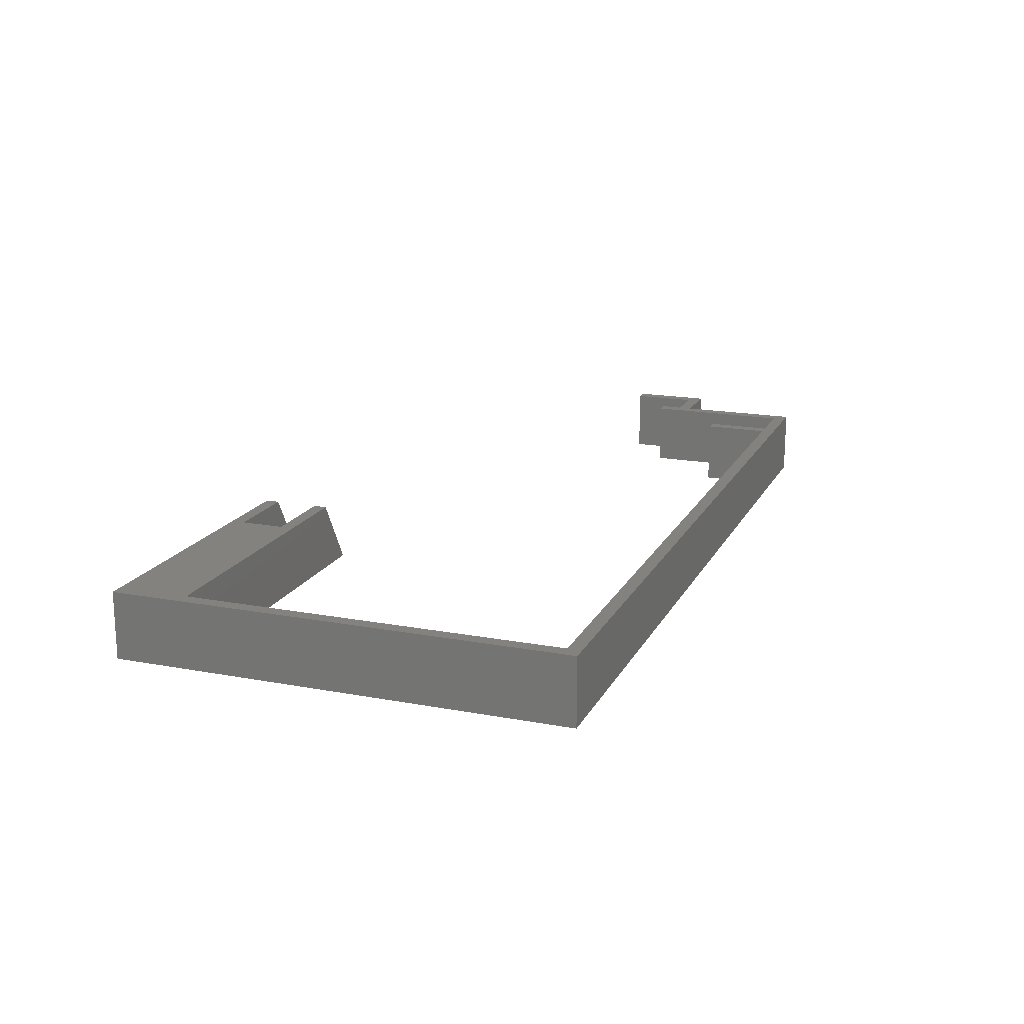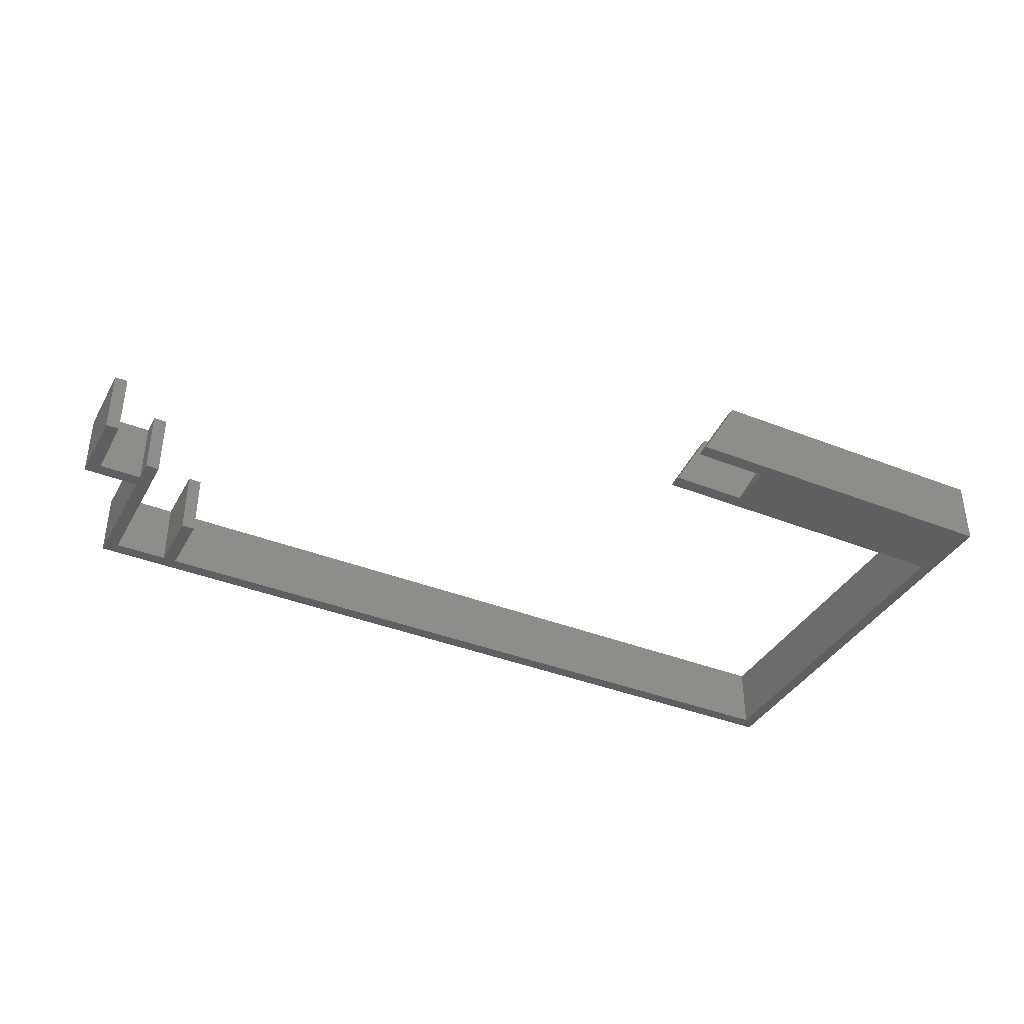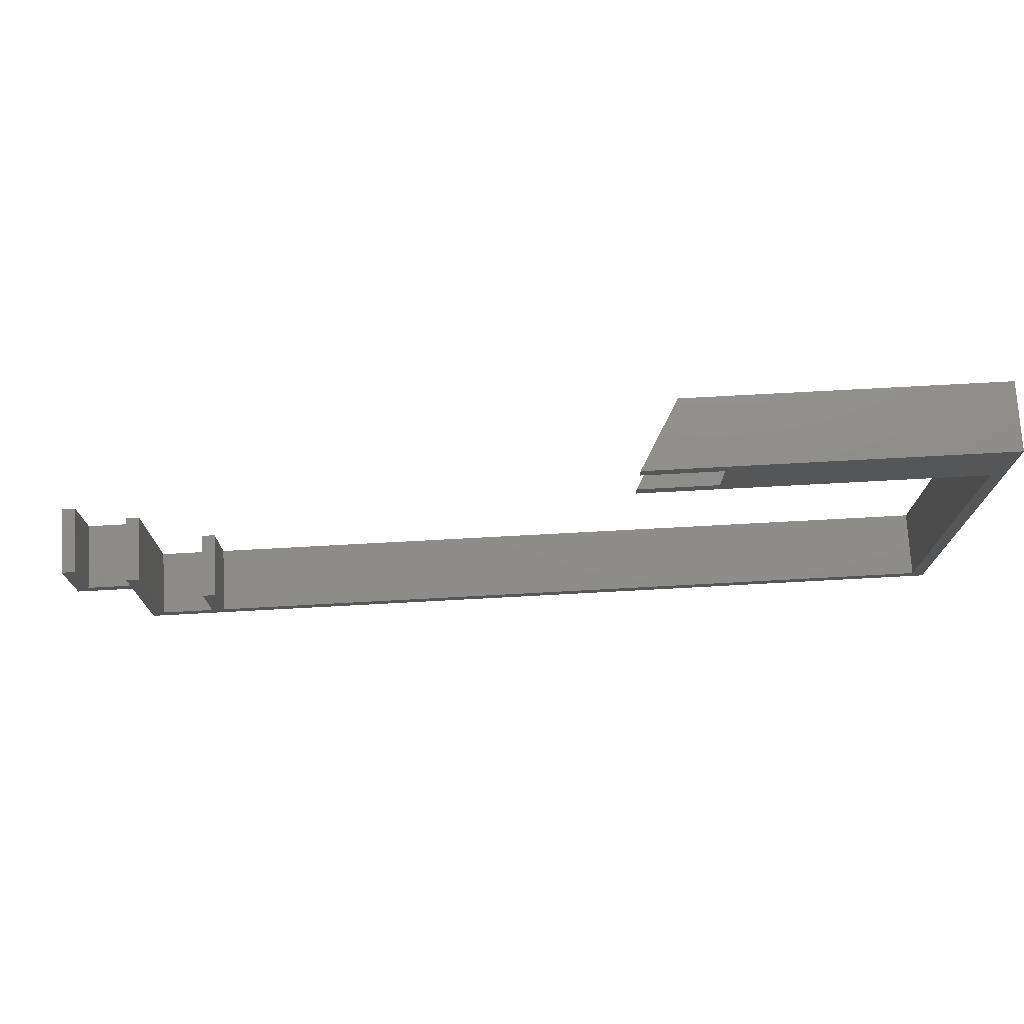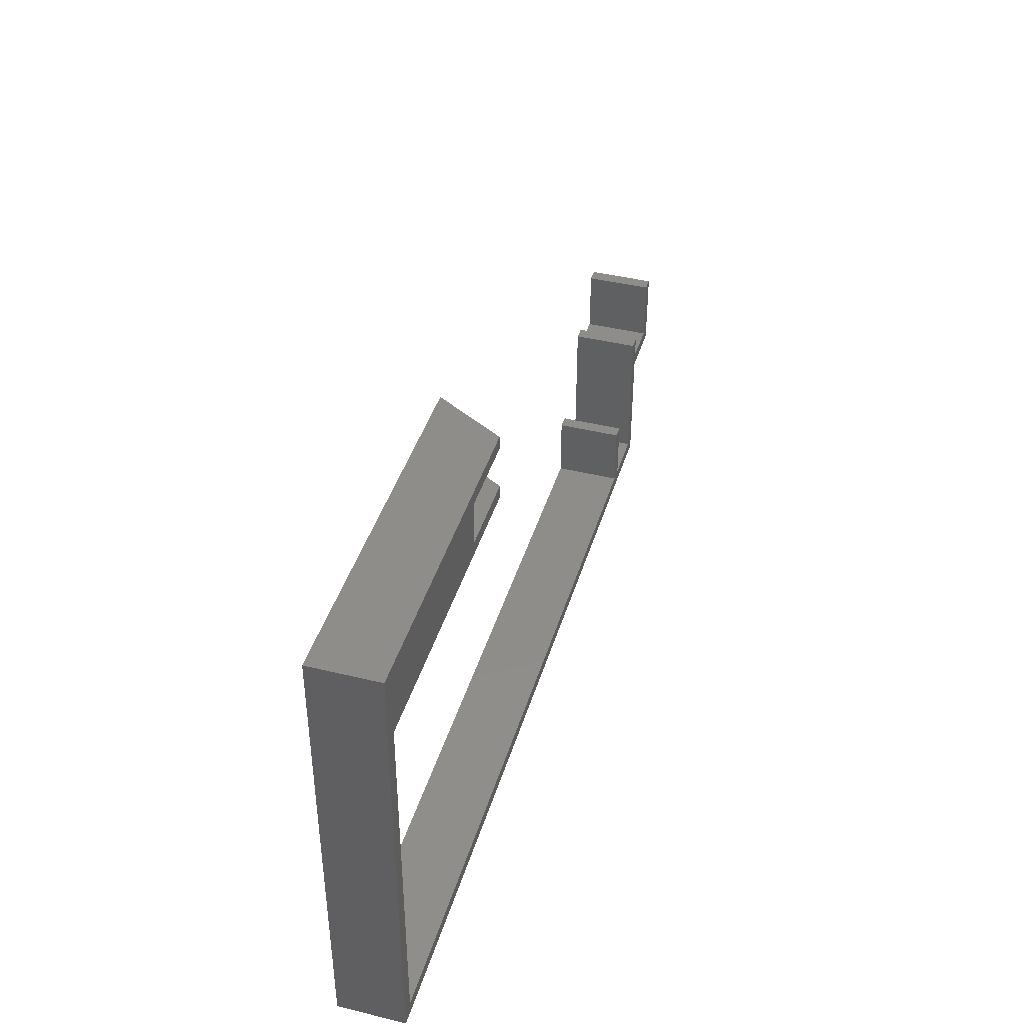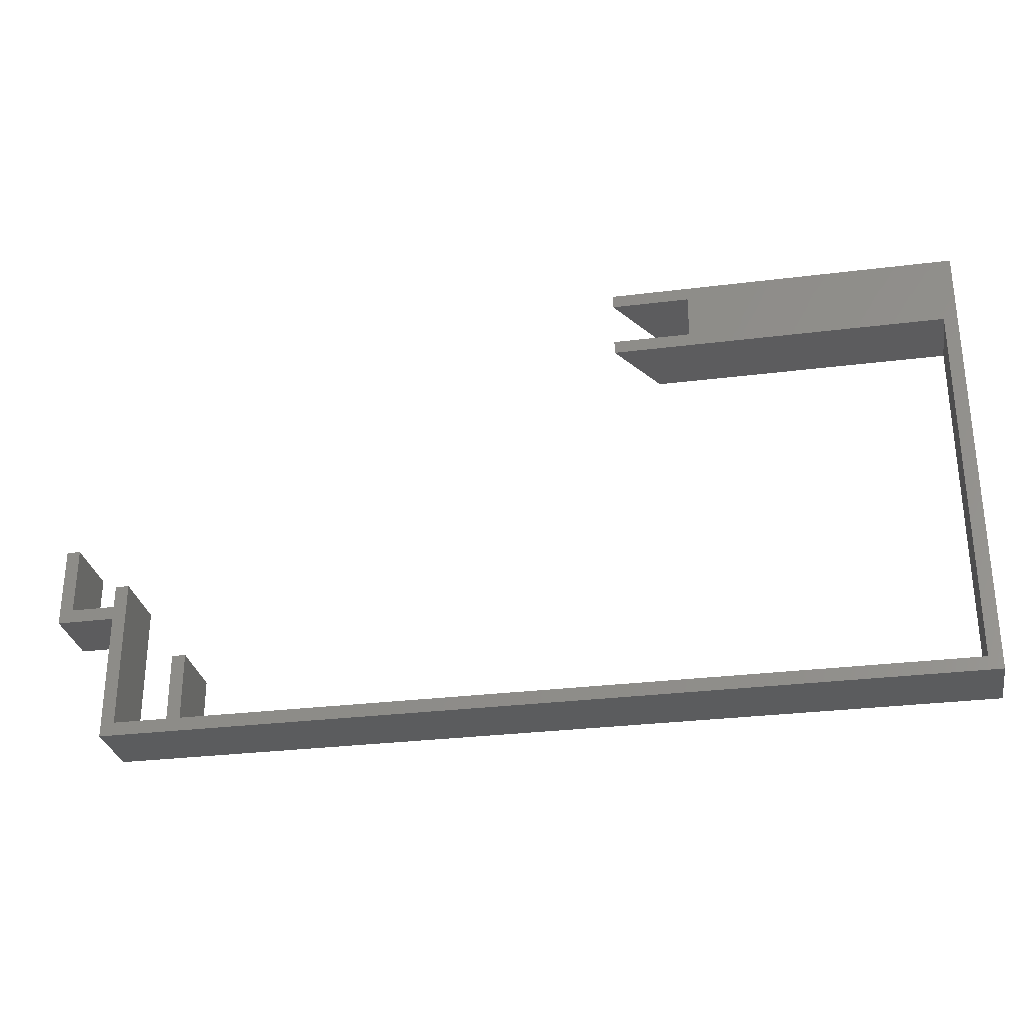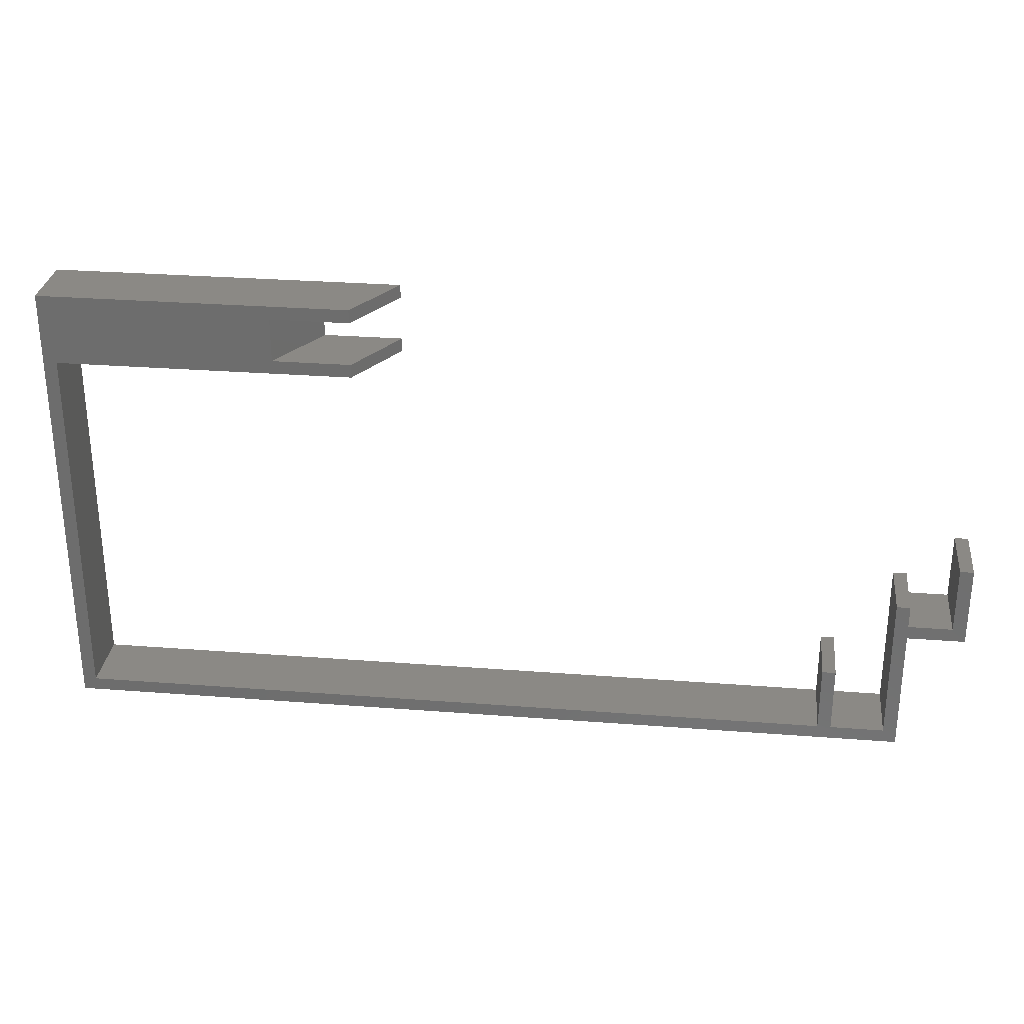
<metadata>
{"format":"stl","ext":"stl","renderer":"f3d","projection":"perspective","resolution":1024,"background":"white","views":[{"elev":17.6,"azim":-69.8,"up":"+Z"},{"elev":-38.3,"azim":153.4,"up":"+Z"},{"elev":74.0,"azim":176.9,"up":"+Y"},{"elev":41.9,"azim":-73.6,"up":"+Y"},{"elev":-29.4,"azim":-169.5,"up":"+Y"},{"elev":29.2,"azim":6.6,"up":"+Y"}]}
</metadata>
<code>
# stl→obj: 48 verts, 92 faces
v -8.5 0 -10
v -8.5 0 -1.041e-15
v -8.5 -19 -1.041e-15
v -8.5 -19 -10
v -8.5 5.333 -10
v -8.5 5.333 -1.041e-15
v -8.5 2 -1.041e-15
v -8.5 2 -10
v -137 -19 -1.678e-14
v -137 -19 -10
v -2 2 -2.449e-16
v 0 12 0
v 0 0 0
v -2 12 -2.449e-16
v -10.5 5.333 -1.286e-15
v -102.8 40.49 -1.259e-14
v -135 38.5 -1.653e-14
v -91.23 38.5 -1.117e-14
v -20.5 -7 -2.51e-15
v -18.5 -17 -2.266e-15
v -18.5 -7 -2.266e-15
v -20.5 -17 -2.51e-15
v -10.5 -17 -1.286e-15
v -91.23 40.49 -1.117e-14
v -135 -17 -1.653e-14
v -102.8 47.01 -1.259e-14
v -91.23 49 -1.117e-14
v -91.23 47.01 -1.117e-14
v -137 49 -1.678e-14
v -10.5 5.333 -10
v -137 49 -10
v -85.45 49 -10
v -97 47.01 -10
v -85.45 47.01 -10
v -97 40.49 -10
v -135 38.5 -10
v -20.5 -17 -10
v -18.5 -17 -10
v -10.5 -17 -10
v -85.45 40.49 -10
v -85.45 38.5 -10
v -135 -17 -10
v -2 2 -10
v -20.5 -7 -10
v -18.5 -7 -10
v -2 12 -10
v 1.225e-15 12 -10
v 1.225e-15 0 -10
f 1 2 3
f 4 1 3
f 5 6 7
f 8 5 7
f 9 4 3
f 9 10 4
f 7 2 11
f 12 11 13
f 14 11 12
f 11 2 13
f 6 15 7
f 15 2 7
f 16 17 18
f 19 20 21
f 19 22 20
f 3 23 20
f 3 20 22
f 23 3 2
f 24 16 18
f 9 25 17
f 26 17 16
f 27 26 28
f 27 29 26
f 29 17 26
f 29 9 17
f 9 22 25
f 9 3 22
f 2 15 23
f 30 15 6
f 5 30 6
f 31 32 33
f 32 34 33
f 33 35 36
f 33 36 31
f 4 37 38
f 1 39 30
f 40 41 35
f 31 36 10
f 36 42 10
f 37 4 10
f 37 10 42
f 8 43 1
f 38 37 44
f 4 38 39
f 38 44 45
f 35 41 36
f 30 5 8
f 46 47 43
f 30 8 1
f 43 48 1
f 43 47 48
f 39 1 4
f 30 39 23
f 15 30 23
f 38 20 23
f 39 38 23
f 44 37 22
f 19 44 22
f 16 33 26
f 16 35 33
f 24 35 16
f 24 40 35
f 33 28 26
f 33 34 28
f 18 40 24
f 18 41 40
f 28 32 27
f 28 34 32
f 18 36 41
f 18 17 36
f 31 27 32
f 31 29 27
f 25 42 36
f 17 25 36
f 47 12 13
f 48 47 13
f 2 48 13
f 2 1 48
f 46 14 12
f 47 46 12
f 46 43 11
f 14 46 11
f 8 7 11
f 43 8 11
f 45 21 20
f 38 45 20
f 44 19 21
f 45 44 21
f 42 25 22
f 37 42 22
f 31 10 9
f 29 31 9

</code>
